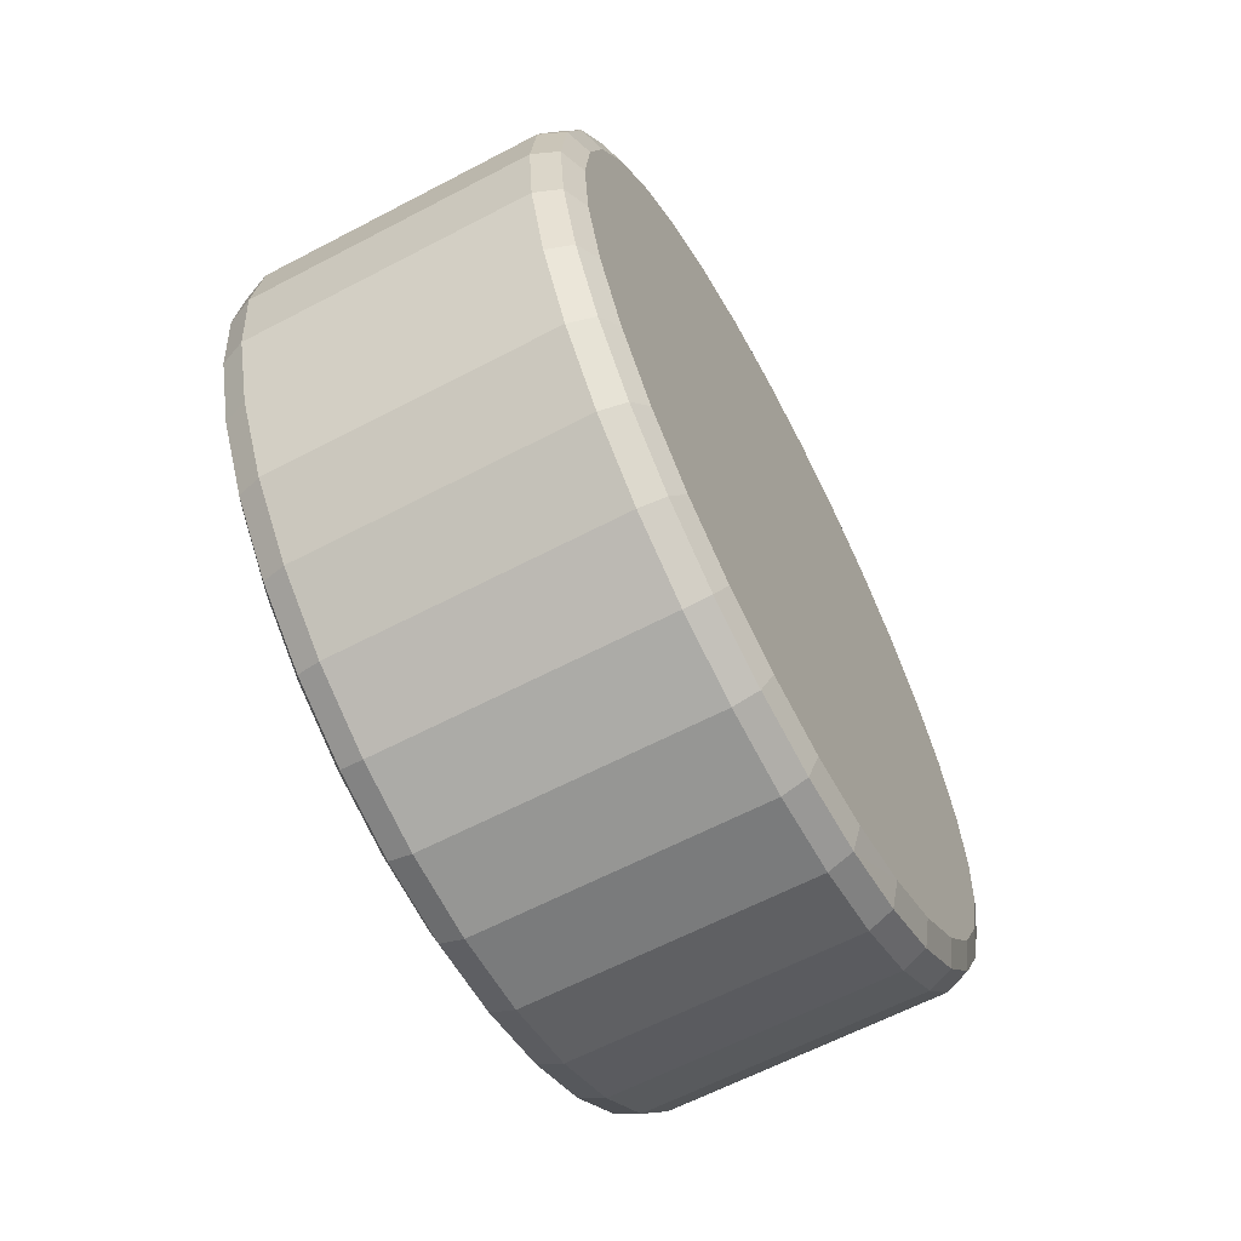
<metadata>
{"format":"obj","ext":"obj","renderer":"f3d","projection":"perspective","resolution":1024,"background":"white","views":[{"elev":-63.1,"azim":27.9,"up":"+Y"}]}
</metadata>
<code>
o s15-wheel.Ft.L
v -0.8829 0.1493 -1.068
v -0.8829 0.1978 -1.063
v -0.8829 0.1028 -1.082
v -0.8829 0.05988 -1.105
v -0.8829 0.02227 -1.136
v -0.8829 -0.008595 -1.173
v -0.8829 -0.03153 -1.216
v -0.8829 -0.04565 -1.263
v -0.8829 -0.05042 -1.311
v -0.8829 -0.04565 -1.359
v -0.8829 -0.03153 -1.406
v -0.8829 -0.008595 -1.449
v -0.8829 0.02227 -1.487
v -0.8829 0.05988 -1.517
v -0.8829 0.1028 -1.54
v -0.8829 0.1493 -1.554
v -0.8829 0.1978 -1.559
v -0.8829 0.2462 -1.554
v -0.8829 0.2927 -1.54
v -0.8829 0.3356 -1.517
v -0.8829 0.3732 -1.487
v -0.8829 0.4041 -1.449
v -0.8829 0.427 -1.406
v -0.8829 0.4412 -1.359
v -0.8829 0.4459 -1.311
v -0.8829 0.4412 -1.263
v -0.8829 0.427 -1.216
v -0.8829 0.4041 -1.173
v -0.8829 0.3732 -1.136
v -0.8829 0.3356 -1.105
v -0.8829 0.2927 -1.082
v -0.8829 0.2462 -1.068
v -0.8411 0.1493 -1.068
v -0.8411 0.1978 -1.063
v -0.8411 0.1028 -1.082
v -0.8411 0.05988 -1.105
v -0.8411 0.02227 -1.136
v -0.8411 -0.008595 -1.173
v -0.8411 -0.03153 -1.216
v -0.8411 -0.04565 -1.263
v -0.8411 -0.05042 -1.311
v -0.8411 -0.04565 -1.359
v -0.8411 -0.03153 -1.406
v -0.8411 -0.008595 -1.449
v -0.8411 0.02227 -1.487
v -0.8411 0.05988 -1.517
v -0.8411 0.1028 -1.54
v -0.8411 0.1493 -1.554
v -0.8411 0.1978 -1.559
v -0.8411 0.2462 -1.554
v -0.8411 0.2927 -1.54
v -0.8411 0.3356 -1.517
v -0.8411 0.3732 -1.487
v -0.8411 0.4041 -1.449
v -0.8411 0.427 -1.406
v -0.8411 0.4412 -1.359
v -0.8411 0.4459 -1.311
v -0.8411 0.4412 -1.263
v -0.8411 0.427 -1.216
v -0.8411 0.4041 -1.173
v -0.8411 0.3732 -1.136
v -0.8411 0.3356 -1.105
v -0.8411 0.2927 -1.082
v -0.8411 0.2462 -1.068
v -0.6139 0.1978 -1.007
v -0.6405 0.1978 -0.9803
v -0.6217 0.1978 -0.9881
v -0.8562 0.1978 -0.9802
v -0.8829 0.1978 -1.007
v -0.8751 0.1978 -0.9881
v -0.6139 0.1385 -1.013
v -0.6405 0.1332 -0.9866
v -0.6217 0.1348 -0.9943
v -0.8829 0.1385 -1.013
v -0.8562 0.1332 -0.9866
v -0.8751 0.1348 -0.9943
v -0.6139 0.08143 -1.03
v -0.6405 0.07118 -1.005
v -0.6217 0.07418 -1.013
v -0.8829 0.08143 -1.03
v -0.8562 0.07118 -1.005
v -0.8751 0.07418 -1.013
v -0.6139 0.02887 -1.058
v -0.6405 0.01399 -1.036
v -0.6217 0.01835 -1.043
v -0.8829 0.02887 -1.058
v -0.8562 0.01399 -1.036
v -0.8751 0.01835 -1.043
v -0.6139 -0.01719 -1.096
v -0.6405 -0.03614 -1.077
v -0.6217 -0.03059 -1.083
v -0.8829 -0.01719 -1.096
v -0.8562 -0.03614 -1.077
v -0.8751 -0.03059 -1.083
v -0.6139 -0.055 -1.142
v -0.6406 -0.07727 -1.127
v -0.6217 -0.07075 -1.132
v -0.8829 -0.055 -1.142
v -0.8562 -0.07727 -1.127
v -0.8751 -0.07075 -1.132
v -0.6139 -0.08309 -1.195
v -0.6406 -0.1078 -1.184
v -0.6217 -0.1006 -1.187
v -0.8829 -0.08309 -1.195
v -0.8562 -0.1078 -1.184
v -0.8751 -0.1006 -1.187
v -0.6139 -0.1004 -1.252
v -0.6406 -0.1267 -1.246
v -0.6217 -0.119 -1.248
v -0.8829 -0.1004 -1.252
v -0.8562 -0.1267 -1.246
v -0.8751 -0.119 -1.248
v -0.6139 -0.1062 -1.311
v -0.6406 -0.133 -1.311
v -0.6217 -0.1252 -1.311
v -0.8829 -0.1062 -1.311
v -0.8562 -0.133 -1.311
v -0.8751 -0.1252 -1.311
v -0.6139 -0.1004 -1.37
v -0.6406 -0.1267 -1.376
v -0.6217 -0.119 -1.374
v -0.8829 -0.1004 -1.37
v -0.8562 -0.1267 -1.376
v -0.8751 -0.119 -1.374
v -0.6139 -0.08309 -1.427
v -0.6406 -0.1078 -1.438
v -0.6217 -0.1006 -1.435
v -0.8829 -0.08309 -1.427
v -0.8563 -0.1078 -1.438
v -0.8751 -0.1006 -1.435
v -0.6139 -0.055 -1.48
v -0.6406 -0.07727 -1.495
v -0.6217 -0.07075 -1.49
v -0.8829 -0.055 -1.48
v -0.8563 -0.07727 -1.495
v -0.8751 -0.07075 -1.49
v -0.6139 -0.01719 -1.526
v -0.6406 -0.03614 -1.545
v -0.6217 -0.03059 -1.539
v -0.8829 -0.01719 -1.526
v -0.8563 -0.03614 -1.545
v -0.8751 -0.03059 -1.539
v -0.6139 0.02887 -1.564
v -0.6406 0.01399 -1.586
v -0.6217 0.01835 -1.58
v -0.8829 0.02887 -1.564
v -0.8563 0.01399 -1.586
v -0.8751 0.01835 -1.58
v -0.6139 0.08143 -1.592
v -0.6406 0.07118 -1.617
v -0.6217 0.07418 -1.609
v -0.8829 0.08143 -1.592
v -0.8563 0.07118 -1.617
v -0.8751 0.07418 -1.609
v -0.6139 0.1385 -1.609
v -0.6406 0.1332 -1.635
v -0.6217 0.1348 -1.628
v -0.8829 0.1385 -1.609
v -0.8563 0.1332 -1.635
v -0.8751 0.1348 -1.628
v -0.6139 0.1978 -1.615
v -0.6406 0.1978 -1.642
v -0.6217 0.1978 -1.634
v -0.8829 0.1978 -1.615
v -0.8563 0.1978 -1.642
v -0.8751 0.1978 -1.634
v -0.6139 0.2571 -1.609
v -0.6406 0.2623 -1.635
v -0.6217 0.2608 -1.628
v -0.8829 0.2571 -1.609
v -0.8563 0.2623 -1.635
v -0.8751 0.2608 -1.628
v -0.6139 0.3141 -1.592
v -0.6406 0.3243 -1.617
v -0.6217 0.3213 -1.609
v -0.8829 0.3141 -1.592
v -0.8563 0.3243 -1.617
v -0.8751 0.3213 -1.609
v -0.6139 0.3666 -1.564
v -0.6406 0.3815 -1.586
v -0.6217 0.3772 -1.58
v -0.8829 0.3666 -1.564
v -0.8563 0.3815 -1.586
v -0.8751 0.3772 -1.58
v -0.6139 0.4127 -1.526
v -0.6406 0.4317 -1.545
v -0.6217 0.4261 -1.539
v -0.8829 0.4127 -1.526
v -0.8563 0.4317 -1.545
v -0.8751 0.4261 -1.539
v -0.6139 0.4505 -1.48
v -0.6406 0.4728 -1.495
v -0.6217 0.4663 -1.49
v -0.8829 0.4505 -1.48
v -0.8563 0.4728 -1.495
v -0.8751 0.4663 -1.49
v -0.6139 0.4786 -1.427
v -0.6406 0.5034 -1.438
v -0.6217 0.4961 -1.435
v -0.8829 0.4786 -1.427
v -0.8563 0.5034 -1.438
v -0.8751 0.4961 -1.435
v -0.6139 0.4959 -1.37
v -0.6406 0.5222 -1.376
v -0.6217 0.5145 -1.374
v -0.8829 0.4959 -1.37
v -0.8562 0.5222 -1.376
v -0.8751 0.5145 -1.374
v -0.6139 0.5017 -1.311
v -0.6406 0.5285 -1.311
v -0.6217 0.5207 -1.311
v -0.8829 0.5017 -1.311
v -0.8562 0.5285 -1.311
v -0.8751 0.5207 -1.311
v -0.6139 0.4959 -1.252
v -0.6406 0.5222 -1.246
v -0.6217 0.5145 -1.248
v -0.8829 0.4959 -1.252
v -0.8562 0.5222 -1.246
v -0.8751 0.5145 -1.248
v -0.6139 0.4786 -1.195
v -0.6406 0.5034 -1.184
v -0.6217 0.4961 -1.187
v -0.8829 0.4786 -1.195
v -0.8562 0.5034 -1.184
v -0.8751 0.4961 -1.187
v -0.6139 0.4505 -1.142
v -0.6406 0.4728 -1.127
v -0.6217 0.4663 -1.132
v -0.8829 0.4505 -1.142
v -0.8562 0.4728 -1.127
v -0.8751 0.4663 -1.132
v -0.6139 0.4127 -1.096
v -0.6405 0.4317 -1.077
v -0.6217 0.4261 -1.083
v -0.8829 0.4127 -1.096
v -0.8562 0.4317 -1.077
v -0.8751 0.4261 -1.083
v -0.6139 0.3666 -1.058
v -0.6405 0.3815 -1.036
v -0.6217 0.3772 -1.043
v -0.8829 0.3666 -1.058
v -0.8562 0.3815 -1.036
v -0.8751 0.3772 -1.043
v -0.6139 0.3141 -1.03
v -0.6405 0.3243 -1.005
v -0.6217 0.3213 -1.013
v -0.8829 0.3141 -1.03
v -0.8562 0.3243 -1.005
v -0.8751 0.3213 -1.013
v -0.6139 0.2571 -1.013
v -0.6405 0.2623 -0.9866
v -0.6217 0.2608 -0.9943
v -0.8829 0.2571 -1.013
v -0.8562 0.2623 -0.9866
v -0.8751 0.2608 -0.9943
v -0.8583 0.1978 -1.224
v -0.8583 0.2179 -1.226
v -0.8583 0.2369 -1.233
v -0.8583 0.2539 -1.244
v -0.8583 0.2678 -1.259
v -0.8583 0.2779 -1.276
v -0.8583 0.2837 -1.296
v -0.8583 0.2849 -1.316
v -0.8583 0.2814 -1.336
v -0.8583 0.2734 -1.355
v -0.8583 0.2613 -1.371
v -0.8583 0.2457 -1.384
v -0.8583 0.2276 -1.393
v -0.8583 0.2079 -1.398
v -0.8583 0.1876 -1.398
v -0.8583 0.1679 -1.393
v -0.8583 0.1498 -1.384
v -0.8583 0.1342 -1.371
v -0.8583 0.1221 -1.355
v -0.8583 0.1141 -1.336
v -0.8583 0.1106 -1.316
v -0.8583 0.1118 -1.296
v -0.8583 0.1176 -1.276
v -0.8583 0.1277 -1.259
v -0.8583 0.1416 -1.244
v -0.8583 0.1586 -1.233
v -0.8583 0.1776 -1.226
v -0.8729 0.1899 -1.088
v -0.8729 0.3048 -1.115
v -0.8729 0.335 -1.135
v -0.8729 0.4056 -1.23
v -0.8729 0.4159 -1.265
v -0.8729 0.409 -1.382
v -0.8729 0.3947 -1.416
v -0.8729 0.3137 -1.502
v -0.8729 0.2814 -1.518
v -0.8729 0.1641 -1.532
v -0.8729 0.1289 -1.523
v -0.8729 0.03022 -1.458
v -0.8729 0.008646 -1.429
v -0.8729 -0.02523 -1.316
v -0.8729 -0.02313 -1.28
v -0.8729 0.02365 -1.172
v -0.8729 0.04845 -1.145
v -0.8729 0.154 -1.092
v -0.8257 0.2179 -1.226
v -0.8257 0.1978 -1.224
v -0.8257 0.2369 -1.233
v -0.8257 0.2539 -1.244
v -0.8257 0.2678 -1.259
v -0.8257 0.2779 -1.276
v -0.8257 0.2837 -1.296
v -0.8257 0.2849 -1.316
v -0.8257 0.2814 -1.336
v -0.8257 0.2734 -1.355
v -0.8257 0.2613 -1.371
v -0.8257 0.2457 -1.384
v -0.8257 0.2276 -1.393
v -0.8257 0.2079 -1.398
v -0.8257 0.1876 -1.398
v -0.8257 0.1679 -1.393
v -0.8257 0.1498 -1.384
v -0.8257 0.1342 -1.371
v -0.8257 0.1221 -1.355
v -0.8257 0.1141 -1.336
v -0.8257 0.1106 -1.316
v -0.8257 0.1118 -1.296
v -0.8257 0.1176 -1.276
v -0.8257 0.1277 -1.259
v -0.8257 0.1416 -1.244
v -0.8257 0.1586 -1.233
v -0.8257 0.1776 -1.226
v -0.8257 0.335 -1.135
v -0.8257 0.3048 -1.115
v -0.8257 0.4159 -1.265
v -0.8257 0.4056 -1.23
v -0.8257 0.3947 -1.416
v -0.8257 0.409 -1.382
v -0.8258 0.2814 -1.518
v -0.8258 0.3137 -1.502
v -0.8258 0.1289 -1.523
v -0.8258 0.1641 -1.532
v -0.8257 0.008646 -1.429
v -0.8258 0.03022 -1.458
v -0.8257 -0.02313 -1.28
v -0.8257 -0.02523 -1.316
v -0.8257 0.04845 -1.145
v -0.8257 0.02365 -1.172
v -0.8257 0.1899 -1.088
v -0.8257 0.154 -1.092
v -0.8729 0.3569 -1.107
v -0.8729 0.3219 -1.084
v -0.8729 0.4507 -1.257
v -0.8729 0.4387 -1.217
v -0.8729 0.4262 -1.432
v -0.8729 0.4428 -1.394
v -0.8729 0.2947 -1.551
v -0.8729 0.3322 -1.532
v -0.8729 0.1179 -1.557
v -0.8729 0.1587 -1.567
v -0.8729 -0.02154 -1.448
v -0.8729 0.003484 -1.482
v -0.8729 -0.05838 -1.275
v -0.8729 -0.06082 -1.317
v -0.8729 0.02462 -1.119
v -0.8729 -0.004133 -1.149
v -0.8729 0.1886 -1.053
v -0.8729 0.147 -1.057
v -0.8257 0.3569 -1.107
v -0.8257 0.3219 -1.084
v -0.8257 0.4507 -1.257
v -0.8257 0.4387 -1.217
v -0.8257 0.4262 -1.432
v -0.8257 0.4428 -1.394
v -0.8258 0.2947 -1.551
v -0.8258 0.3322 -1.532
v -0.8258 0.1179 -1.557
v -0.8258 0.1587 -1.567
v -0.8258 -0.02154 -1.448
v -0.8258 0.003484 -1.482
v -0.8257 -0.05838 -1.275
v -0.8257 -0.06082 -1.317
v -0.8257 0.02462 -1.119
v -0.8257 -0.004133 -1.149
v -0.8257 0.1886 -1.053
v -0.8257 0.147 -1.057
f 255 66 252
f 74 3 80
f 80 4 86
f 86 5 92
f 92 6 98
f 98 7 104
f 104 8 110
f 110 9 116
f 116 10 122
f 122 11 128
f 128 12 134
f 134 13 140
f 146 13 14
f 146 15 152
f 158 15 16
f 158 17 164
f 170 17 18
f 170 19 176
f 182 19 20
f 188 20 21
f 194 21 22
f 200 22 23
f 206 23 24
f 212 24 25
f 218 25 26
f 224 26 27
f 230 27 28
f 230 29 236
f 236 30 242
f 242 31 248
f 99 102 96
f 254 31 32
f 74 2 1
f 68 72 66
f 13 46 14
f 153 156 150
f 207 210 204
f 254 2 69
f 75 78 72
f 129 132 126
f 183 186 180
f 237 240 234
f 105 108 102
f 159 162 156
f 213 216 210
f 81 84 78
f 135 138 132
f 189 192 186
f 243 246 240
f 111 114 108
f 165 168 162
f 219 222 216
f 87 90 84
f 141 144 138
f 195 198 192
f 249 252 246
f 117 120 114
f 171 174 168
f 225 228 222
f 93 96 90
f 147 150 144
f 201 204 198
f 123 126 120
f 177 180 174
f 231 234 228
f 51 43 35
f 27 60 28
f 14 47 15
f 2 33 1
f 28 61 29
f 15 48 16
f 1 35 3
f 29 62 30
f 16 49 17
f 3 36 4
f 30 63 31
f 17 50 18
f 4 37 5
f 31 64 32
f 18 51 19
f 5 38 6
f 32 34 2
f 19 52 20
f 6 39 7
f 20 53 21
f 7 40 8
f 21 54 22
f 8 41 9
f 22 55 23
f 9 42 10
f 23 56 24
f 10 43 11
f 24 57 25
f 11 44 12
f 25 58 26
f 12 45 13
f 26 59 27
f 72 67 66
f 67 71 65
f 68 76 75
f 70 74 76
f 72 79 73
f 73 77 71
f 75 82 81
f 76 80 82
f 84 79 78
f 85 77 79
f 87 82 88
f 82 86 88
f 90 85 84
f 85 89 83
f 87 94 93
f 88 92 94
f 96 91 90
f 97 89 91
f 93 100 99
f 100 92 98
f 102 97 96
f 103 95 97
f 99 106 105
f 100 104 106
f 108 103 102
f 109 101 103
f 111 106 112
f 106 110 112
f 114 109 108
f 115 107 109
f 117 112 118
f 112 116 118
f 120 115 114
f 115 119 113
f 117 124 123
f 118 122 124
f 120 127 121
f 121 125 119
f 123 130 129
f 124 128 130
f 132 127 126
f 133 125 127
f 129 136 135
f 130 134 136
f 138 133 132
f 133 137 131
f 141 136 142
f 136 140 142
f 144 139 138
f 145 137 139
f 141 148 147
f 142 146 148
f 150 145 144
f 151 143 145
f 147 154 153
f 148 152 154
f 156 151 150
f 157 149 151
f 159 154 160
f 154 158 160
f 162 157 156
f 163 155 157
f 159 166 165
f 160 164 166
f 168 163 162
f 163 167 161
f 165 172 171
f 172 164 170
f 168 175 169
f 169 173 167
f 171 178 177
f 172 176 178
f 180 175 174
f 181 173 175
f 177 184 183
f 178 182 184
f 186 181 180
f 181 185 179
f 189 184 190
f 184 188 190
f 186 193 187
f 193 185 187
f 189 196 195
f 196 188 194
f 192 199 193
f 199 191 193
f 201 196 202
f 202 194 200
f 204 199 198
f 205 197 199
f 207 202 208
f 208 200 206
f 210 205 204
f 211 203 205
f 213 208 214
f 214 206 212
f 216 211 210
f 211 215 209
f 213 220 219
f 220 212 218
f 216 223 217
f 217 221 215
f 225 220 226
f 226 218 224
f 228 223 222
f 229 221 223
f 231 226 232
f 226 230 232
f 234 229 228
f 229 233 227
f 237 232 238
f 232 236 238
f 234 241 235
f 241 233 235
f 237 244 243
f 244 236 242
f 240 247 241
f 247 239 241
f 249 244 250
f 244 248 250
f 252 247 246
f 253 245 247
f 249 256 255
f 250 254 256
f 66 253 252
f 67 251 253
f 255 70 68
f 256 69 70
f 155 203 251
f 255 68 66
f 74 1 3
f 80 3 4
f 86 4 5
f 92 5 6
f 98 6 7
f 104 7 8
f 110 8 9
f 116 9 10
f 122 10 11
f 128 11 12
f 134 12 13
f 146 140 13
f 146 14 15
f 158 152 15
f 158 16 17
f 170 164 17
f 170 18 19
f 182 176 19
f 188 182 20
f 194 188 21
f 200 194 22
f 206 200 23
f 212 206 24
f 218 212 25
f 224 218 26
f 230 224 27
f 230 28 29
f 236 29 30
f 242 30 31
f 99 105 102
f 254 248 31
f 74 69 2
f 68 75 72
f 13 45 46
f 153 159 156
f 207 213 210
f 254 32 2
f 75 81 78
f 129 135 132
f 183 189 186
f 237 243 240
f 105 111 108
f 159 165 162
f 213 219 216
f 81 87 84
f 135 141 138
f 189 195 192
f 243 249 246
f 111 117 114
f 165 171 168
f 219 225 222
f 87 93 90
f 141 147 144
f 195 201 198
f 249 255 252
f 117 123 120
f 171 177 174
f 225 231 228
f 93 99 96
f 147 153 150
f 201 207 204
f 123 129 126
f 177 183 180
f 231 237 234
f 35 33 34
f 34 64 63
f 63 62 61
f 61 60 59
f 59 58 57
f 57 56 55
f 55 54 53
f 53 52 51
f 51 50 49
f 49 48 47
f 47 46 45
f 45 44 43
f 43 42 41
f 41 40 39
f 39 38 37
f 37 36 35
f 35 34 63
f 63 61 59
f 59 57 55
f 55 53 51
f 51 49 47
f 47 45 43
f 43 41 39
f 39 37 35
f 35 63 59
f 59 55 51
f 51 47 43
f 43 39 35
f 35 59 51
f 27 59 60
f 14 46 47
f 2 34 33
f 28 60 61
f 15 47 48
f 1 33 35
f 29 61 62
f 16 48 49
f 3 35 36
f 30 62 63
f 17 49 50
f 4 36 37
f 31 63 64
f 18 50 51
f 5 37 38
f 32 64 34
f 19 51 52
f 6 38 39
f 20 52 53
f 7 39 40
f 21 53 54
f 8 40 41
f 22 54 55
f 9 41 42
f 23 55 56
f 10 42 43
f 24 56 57
f 11 43 44
f 25 57 58
f 12 44 45
f 26 58 59
f 72 73 67
f 67 73 71
f 68 70 76
f 70 69 74
f 72 78 79
f 73 79 77
f 75 76 82
f 76 74 80
f 84 85 79
f 85 83 77
f 87 81 82
f 82 80 86
f 90 91 85
f 85 91 89
f 87 88 94
f 88 86 92
f 96 97 91
f 97 95 89
f 93 94 100
f 100 94 92
f 102 103 97
f 103 101 95
f 99 100 106
f 100 98 104
f 108 109 103
f 109 107 101
f 111 105 106
f 106 104 110
f 114 115 109
f 115 113 107
f 117 111 112
f 112 110 116
f 120 121 115
f 115 121 119
f 117 118 124
f 118 116 122
f 120 126 127
f 121 127 125
f 123 124 130
f 124 122 128
f 132 133 127
f 133 131 125
f 129 130 136
f 130 128 134
f 138 139 133
f 133 139 137
f 141 135 136
f 136 134 140
f 144 145 139
f 145 143 137
f 141 142 148
f 142 140 146
f 150 151 145
f 151 149 143
f 147 148 154
f 148 146 152
f 156 157 151
f 157 155 149
f 159 153 154
f 154 152 158
f 162 163 157
f 163 161 155
f 159 160 166
f 160 158 164
f 168 169 163
f 163 169 167
f 165 166 172
f 172 166 164
f 168 174 175
f 169 175 173
f 171 172 178
f 172 170 176
f 180 181 175
f 181 179 173
f 177 178 184
f 178 176 182
f 186 187 181
f 181 187 185
f 189 183 184
f 184 182 188
f 186 192 193
f 193 191 185
f 189 190 196
f 196 190 188
f 192 198 199
f 199 197 191
f 201 195 196
f 202 196 194
f 204 205 199
f 205 203 197
f 207 201 202
f 208 202 200
f 210 211 205
f 211 209 203
f 213 207 208
f 214 208 206
f 216 217 211
f 211 217 215
f 213 214 220
f 220 214 212
f 216 222 223
f 217 223 221
f 225 219 220
f 226 220 218
f 228 229 223
f 229 227 221
f 231 225 226
f 226 224 230
f 234 235 229
f 229 235 233
f 237 231 232
f 232 230 236
f 234 240 241
f 241 239 233
f 237 238 244
f 244 238 236
f 240 246 247
f 247 245 239
f 249 243 244
f 244 242 248
f 252 253 247
f 253 251 245
f 249 250 256
f 250 248 254
f 66 67 253
f 67 65 251
f 255 256 70
f 256 254 69
f 251 65 71
f 71 77 83
f 83 89 95
f 95 101 107
f 107 113 119
f 119 125 131
f 131 137 143
f 143 149 155
f 155 161 167
f 167 173 179
f 179 185 191
f 191 197 203
f 203 209 215
f 215 221 227
f 227 233 239
f 239 245 251
f 251 71 83
f 83 95 107
f 107 119 131
f 131 143 155
f 155 167 179
f 179 191 203
f 203 215 227
f 227 239 251
f 251 83 107
f 107 131 155
f 155 179 203
f 203 227 251
f 251 107 155
f 280 272 264
f 290 265 266
f 288 262 263
f 286 259 260
f 257 301 283
f 300 280 281
f 298 277 278
f 296 274 275
f 294 271 272
f 292 268 269
f 308 316 324
f 310 333 311
f 307 331 308
f 304 329 305
f 303 346 345
f 325 343 326
f 322 341 323
f 319 339 320
f 317 338 337
f 313 335 314
f 335 374 338
f 279 323 278
f 275 339 296
f 341 378 377
f 280 324 279
f 274 340 319
f 267 311 266
f 266 333 290
f 272 337 294
f 268 312 267
f 265 334 310
f 282 326 281
f 271 338 316
f 263 331 288
f 283 327 282
f 269 335 292
f 270 314 269
f 262 332 307
f 268 336 313
f 271 315 270
f 260 329 286
f 258 303 257
f 330 381 345
f 259 330 304
f 259 302 258
f 298 360 297
f 273 317 272
f 257 345 284
f 293 353 292
f 274 318 273
f 283 346 328
f 261 305 260
f 339 376 375
f 281 343 300
f 262 306 261
f 284 348 285
f 276 320 275
f 280 344 325
f 296 358 295
f 277 321 276
f 278 341 298
f 264 308 263
f 290 354 351
f 277 342 322
f 265 309 264
f 337 374 373
f 294 356 293
f 333 372 336
f 336 371 335
f 291 353 354
f 329 368 332
f 334 369 333
f 289 351 352
f 287 347 286
f 361 380 362
f 363 382 364
f 347 366 348
f 349 368 350
f 351 370 352
f 353 372 354
f 355 374 356
f 357 376 358
f 359 378 360
f 381 348 363
f 364 379 382
f 359 380 377
f 357 378 360
f 370 349 352
f 350 365 347
f 351 372 369
f 374 353 356
f 376 355 358
f 300 362 299
f 301 361 364
f 343 380 379
f 294 358 355
f 301 363 364
f 346 379 343
f 346 381 345
f 337 376 340
f 341 380 344
f 298 362 359
f 342 375 339
f 297 357 360
f 288 352 349
f 285 347 348
f 330 365 329
f 331 370 334
f 287 349 350
f 332 367 331
f 345 285 284
f 286 332 287
f 288 334 289
f 336 290 333
f 292 338 293
f 294 340 295
f 339 297 296
f 298 344 299
f 343 301 300
f 259 258 257
f 257 283 282
f 282 281 280
f 280 279 278
f 278 277 276
f 276 275 274
f 274 273 272
f 272 271 270
f 270 269 268
f 268 267 266
f 266 265 264
f 264 263 262
f 262 261 260
f 260 259 257
f 257 282 280
f 280 278 276
f 276 274 272
f 272 270 268
f 268 266 264
f 264 262 260
f 260 257 280
f 280 276 272
f 272 268 264
f 264 260 280
f 290 289 265
f 288 287 262
f 286 285 259
f 257 284 301
f 300 299 280
f 298 297 277
f 296 295 274
f 294 293 271
f 292 291 268
f 303 302 304
f 304 305 306
f 306 307 308
f 308 309 310
f 310 311 312
f 312 313 314
f 314 315 316
f 316 317 318
f 318 319 320
f 320 321 322
f 322 323 324
f 324 325 326
f 326 327 328
f 328 303 304
f 304 306 308
f 308 310 312
f 312 314 316
f 316 318 320
f 320 322 324
f 324 326 328
f 328 304 308
f 308 312 316
f 316 320 324
f 324 328 308
f 310 334 333
f 307 332 331
f 304 330 329
f 303 328 346
f 325 344 343
f 322 342 341
f 319 340 339
f 317 316 338
f 313 336 335
f 335 371 374
f 279 324 323
f 275 320 339
f 341 342 378
f 280 325 324
f 274 295 340
f 267 312 311
f 266 311 333
f 272 317 337
f 268 313 312
f 265 289 334
f 282 327 326
f 271 293 338
f 263 308 331
f 283 328 327
f 269 314 335
f 270 315 314
f 262 287 332
f 268 291 336
f 271 316 315
f 260 305 329
f 258 302 303
f 330 366 381
f 259 285 330
f 259 304 302
f 298 359 360
f 273 318 317
f 257 303 345
f 293 356 353
f 274 319 318
f 283 301 346
f 261 306 305
f 339 340 376
f 281 326 343
f 262 307 306
f 284 363 348
f 276 321 320
f 280 299 344
f 296 357 358
f 277 322 321
f 278 323 341
f 264 309 308
f 290 291 354
f 277 297 342
f 265 310 309
f 337 338 374
f 294 355 356
f 333 369 372
f 336 372 371
f 291 292 353
f 329 365 368
f 334 370 369
f 289 290 351
f 287 350 347
f 361 379 380
f 363 381 382
f 347 365 366
f 349 367 368
f 351 369 370
f 353 371 372
f 355 373 374
f 357 375 376
f 359 377 378
f 381 366 348
f 364 361 379
f 359 362 380
f 357 375 378
f 370 367 349
f 350 368 365
f 351 354 372
f 374 371 353
f 376 373 355
f 300 361 362
f 301 300 361
f 343 344 380
f 294 295 358
f 301 284 363
f 346 382 379
f 346 382 381
f 337 373 376
f 341 377 380
f 298 299 362
f 342 378 375
f 297 296 357
f 288 289 352
f 285 286 347
f 330 366 365
f 331 367 370
f 287 288 349
f 332 368 367
f 345 330 285
f 286 329 332
f 288 331 334
f 336 291 290
f 292 335 338
f 294 337 340
f 339 342 297
f 298 341 344
f 343 346 301

</code>
